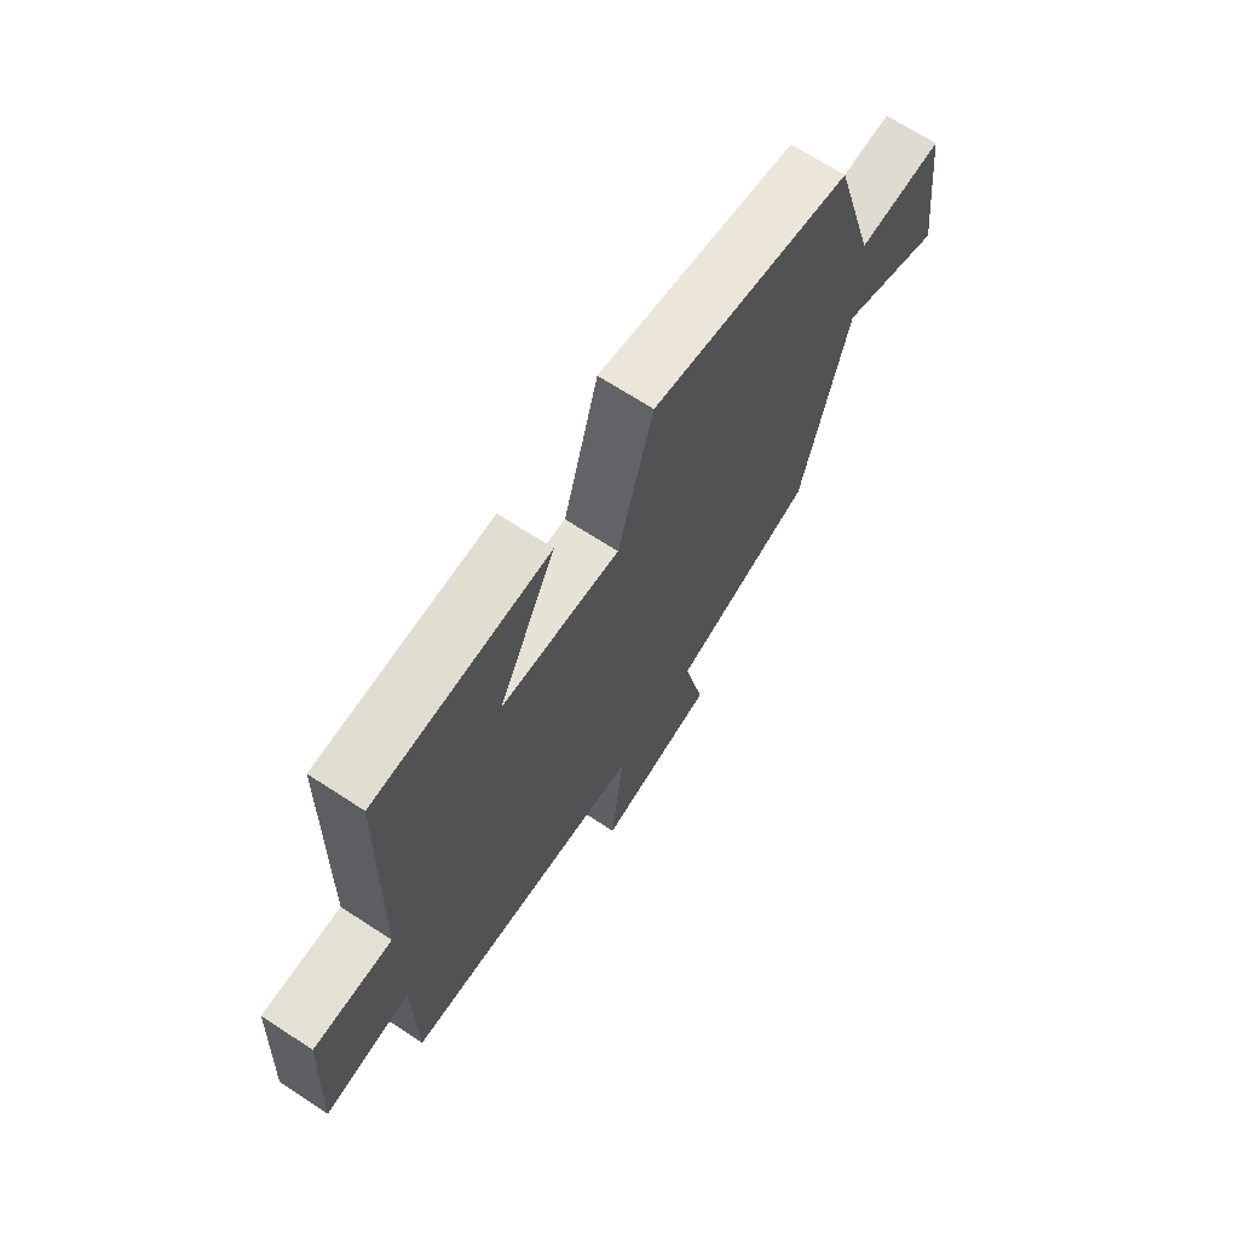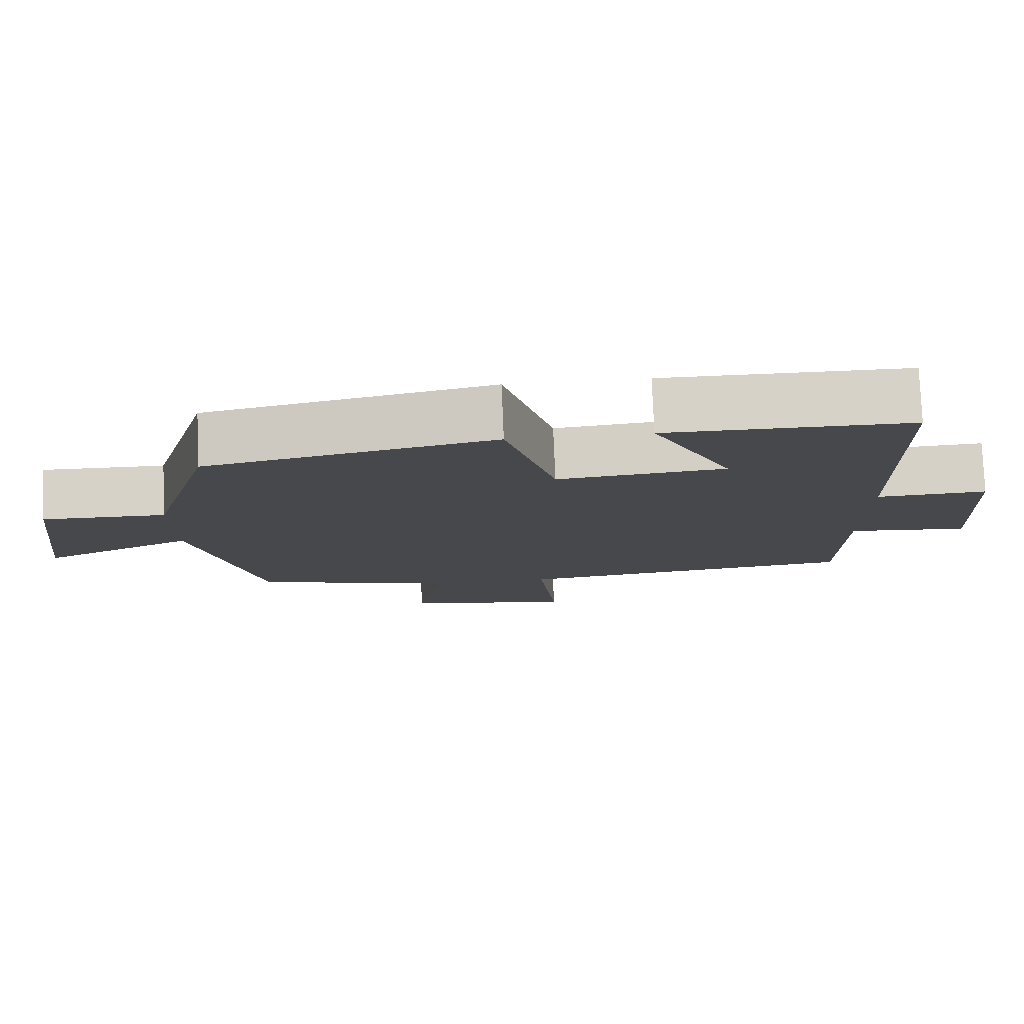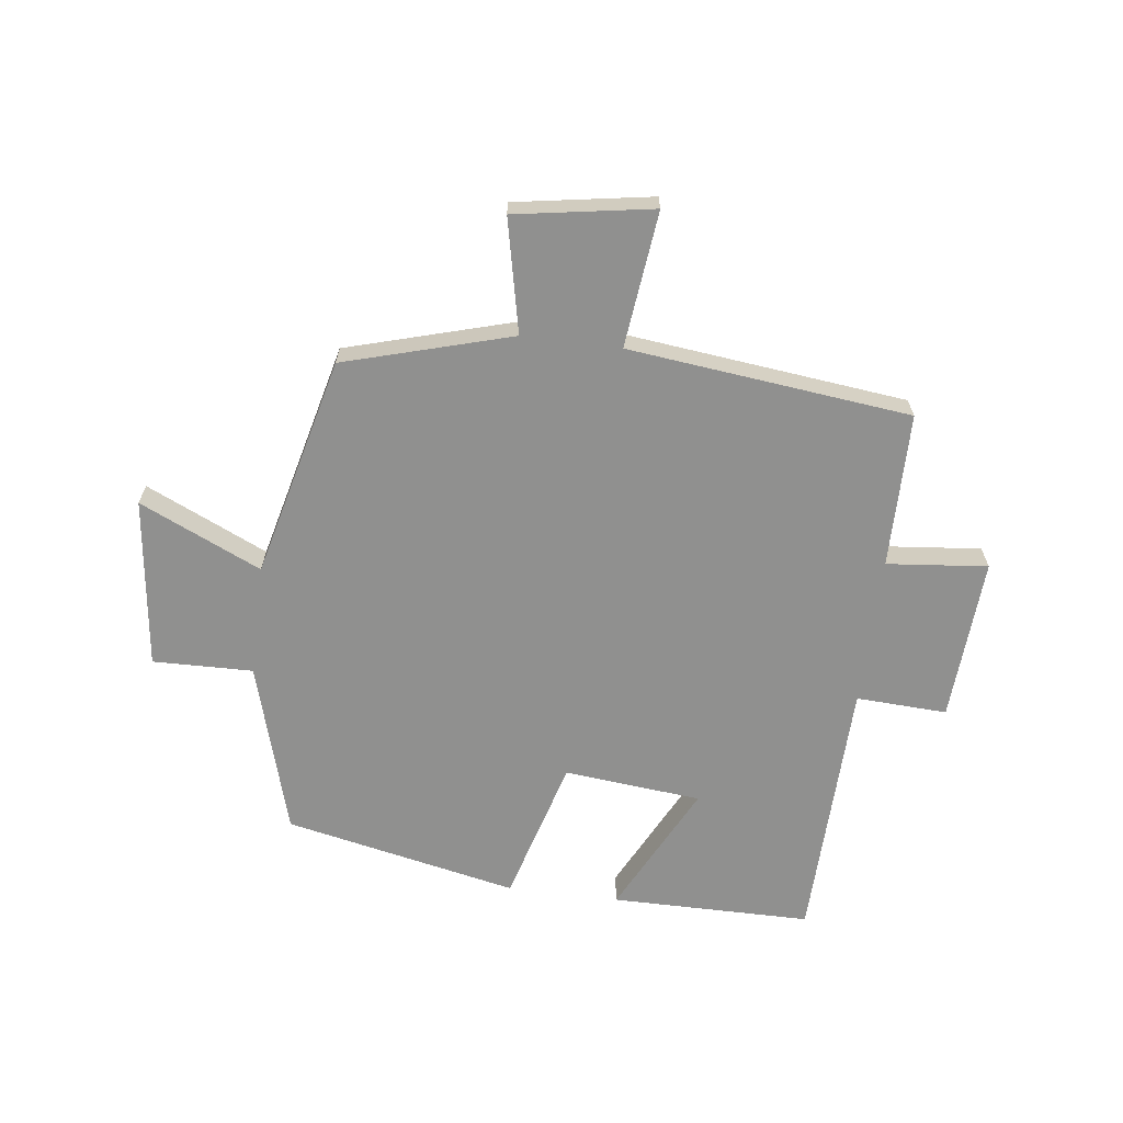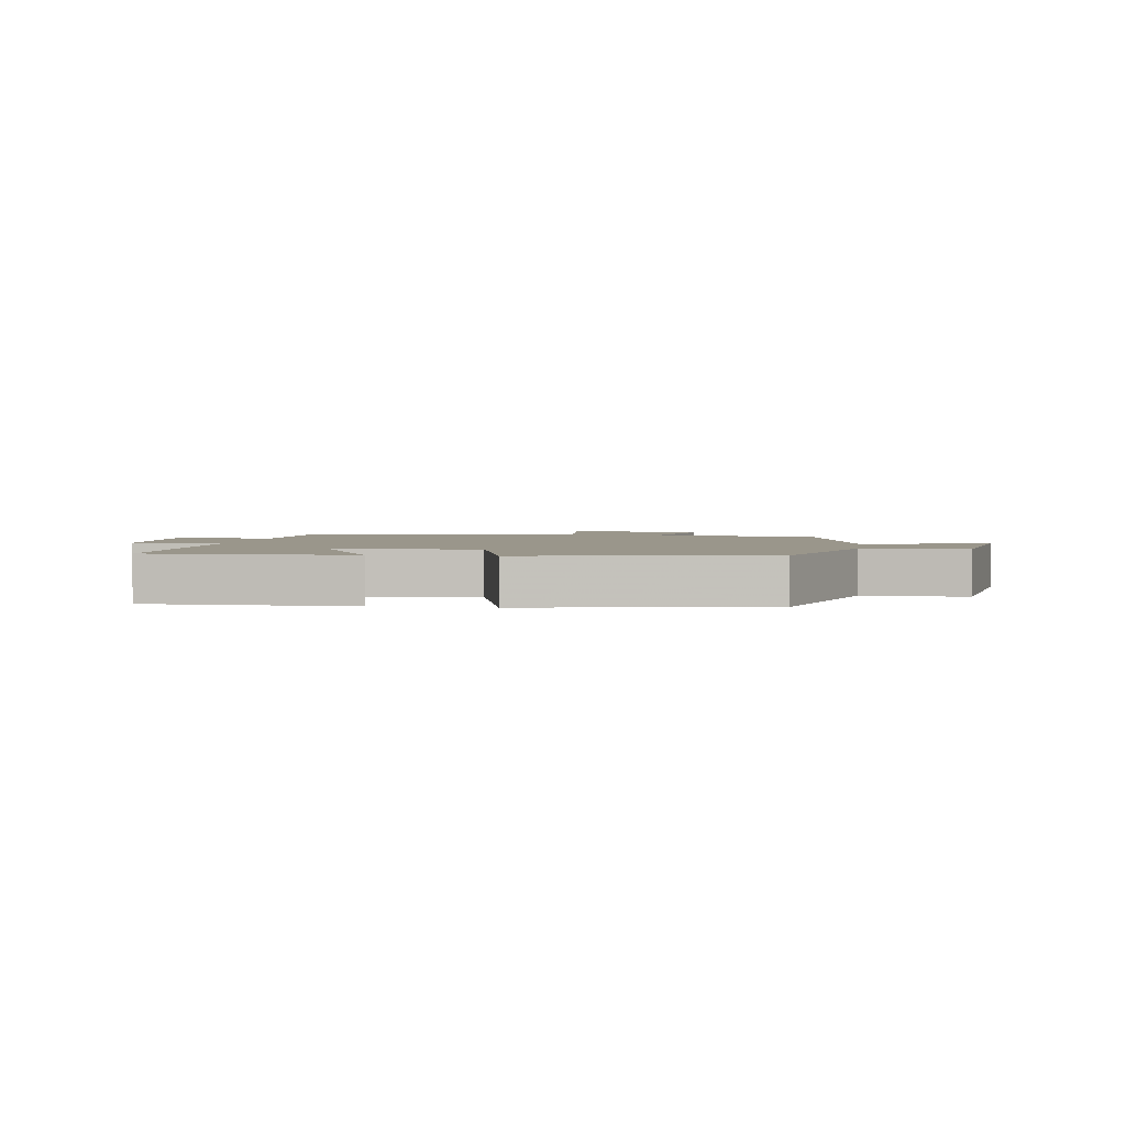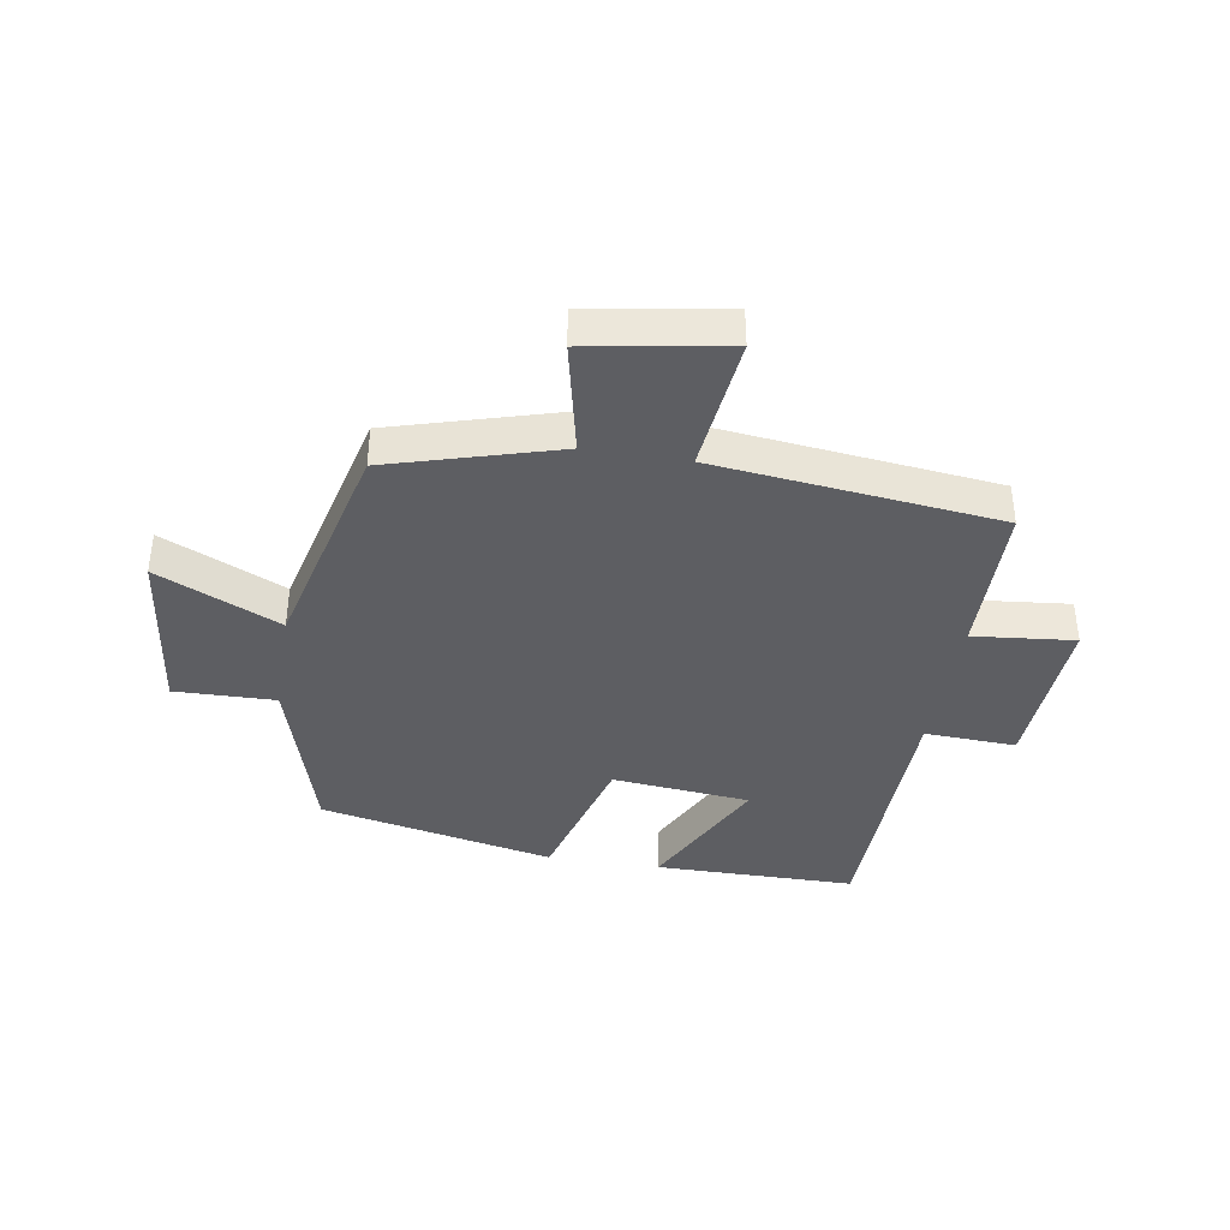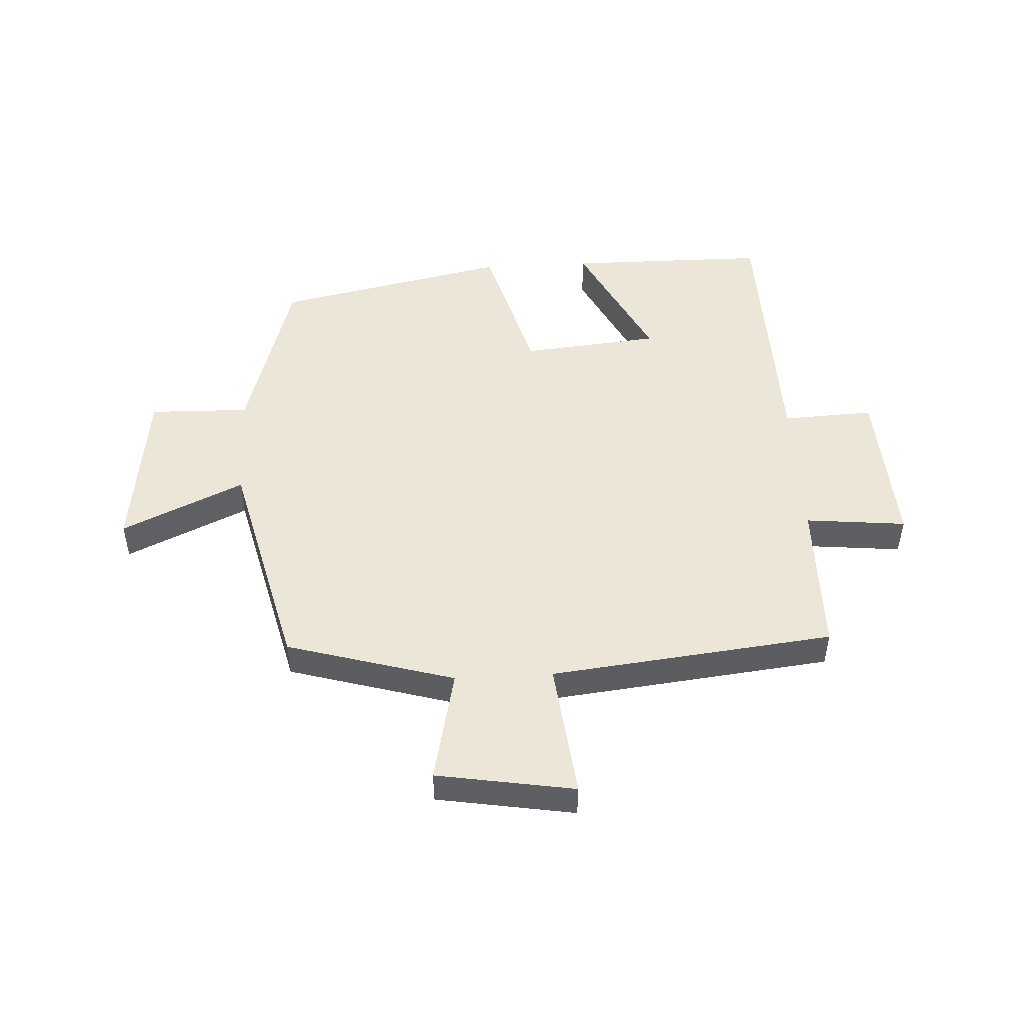
<metadata>
{"format":"obj","ext":"obj","renderer":"f3d","projection":"perspective","resolution":1024,"background":"white","views":[{"elev":68.4,"azim":-56.8,"up":"+Z"},{"elev":78.3,"azim":177.6,"up":"+Z"},{"elev":-65.5,"azim":172.7,"up":"+Y"},{"elev":2.4,"azim":9.2,"up":"+Y"},{"elev":-39.0,"azim":170.7,"up":"+Y"},{"elev":49.1,"azim":176.9,"up":"+Y"}]}
</metadata>
<code>
v 0.416 0.07 0.419
v 0.5 0.07 0.133
v 0.666 0.07 0.137
v 0.702 0.07 -0.145
v 0.5 0.07 -0.053
v 0.41 0.07 -0.42
v 0.133 0.07 -0.5
v 0.174 0.07 -0.688
v -0.054 0.07 -0.726
v -0.029 0.07 -0.5
v -0.497 0.07 -0.448
v -0.5 0.07 -0.191
v -0.667 0.07 -0.208
v -0.651 0.07 0.064
v -0.5 0.07 0.057
v -0.489 0.07 0.498
v -0.157 0.07 0.5
v -0.267 0.07 0.281
v -0.039 0.07 0.259
v 0.029 0.07 0.5
v 0.416 0 0.419
v 0.5 0 0.133
v 0.666 0 0.137
v 0.702 0 -0.145
v 0.5 0 -0.053
v 0.41 0 -0.42
v 0.133 0 -0.5
v 0.174 0 -0.688
v -0.054 0 -0.726
v -0.029 0 -0.5
v -0.497 0 -0.448
v -0.5 0 -0.191
v -0.667 0 -0.208
v -0.651 0 0.064
v -0.5 0 0.057
v -0.489 0 0.498
v -0.157 0 0.5
v -0.267 0 0.281
v -0.039 0 0.259
v 0.029 0 0.5
f 19 20 1 2
f 18 19 2
f 15 16 17 18
f 15 18 2
f 12 13 14 15
f 10 11 12 15
f 10 15 2 3
f 7 8 9 10
f 5 6 7 10
f 5 10 3
f 3 4 5
f 22 21 40 39
f 22 39 38
f 38 37 36 35
f 22 38 35
f 35 34 33 32
f 35 32 31 30
f 23 22 35 30
f 30 29 28 27
f 30 27 26 25
f 23 30 25
f 25 24 23
f 1 21 22 2
f 2 22 23 3
f 3 23 24 4
f 4 24 25 5
f 5 25 26 6
f 6 26 27 7
f 7 27 28 8
f 8 28 29 9
f 9 29 30 10
f 10 30 31 11
f 11 31 32 12
f 12 32 33 13
f 13 33 34 14
f 14 34 35 15
f 15 35 36 16
f 16 36 37 17
f 17 37 38 18
f 18 38 39 19
f 19 39 40 20
f 20 40 21 1

</code>
